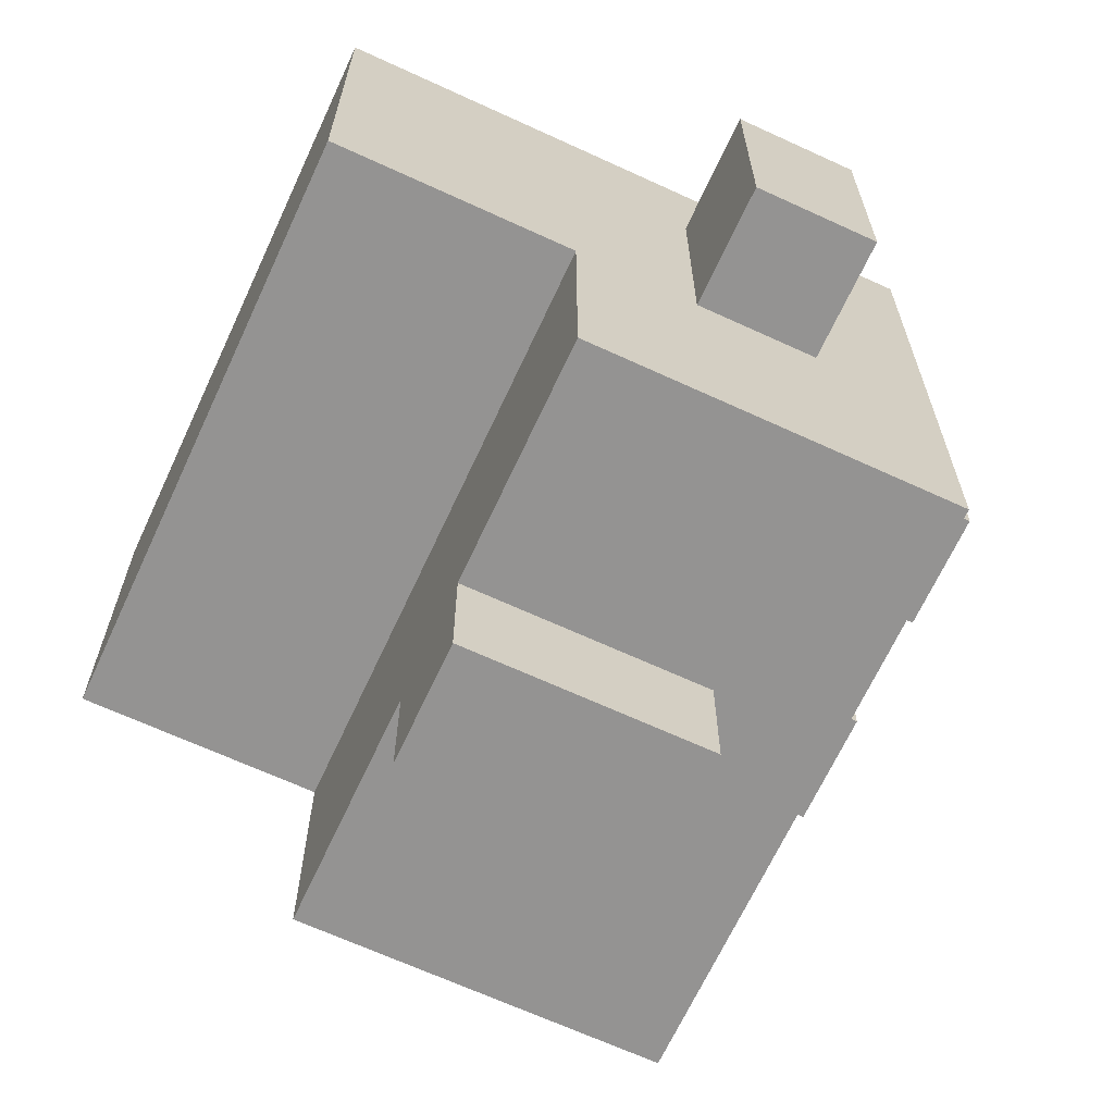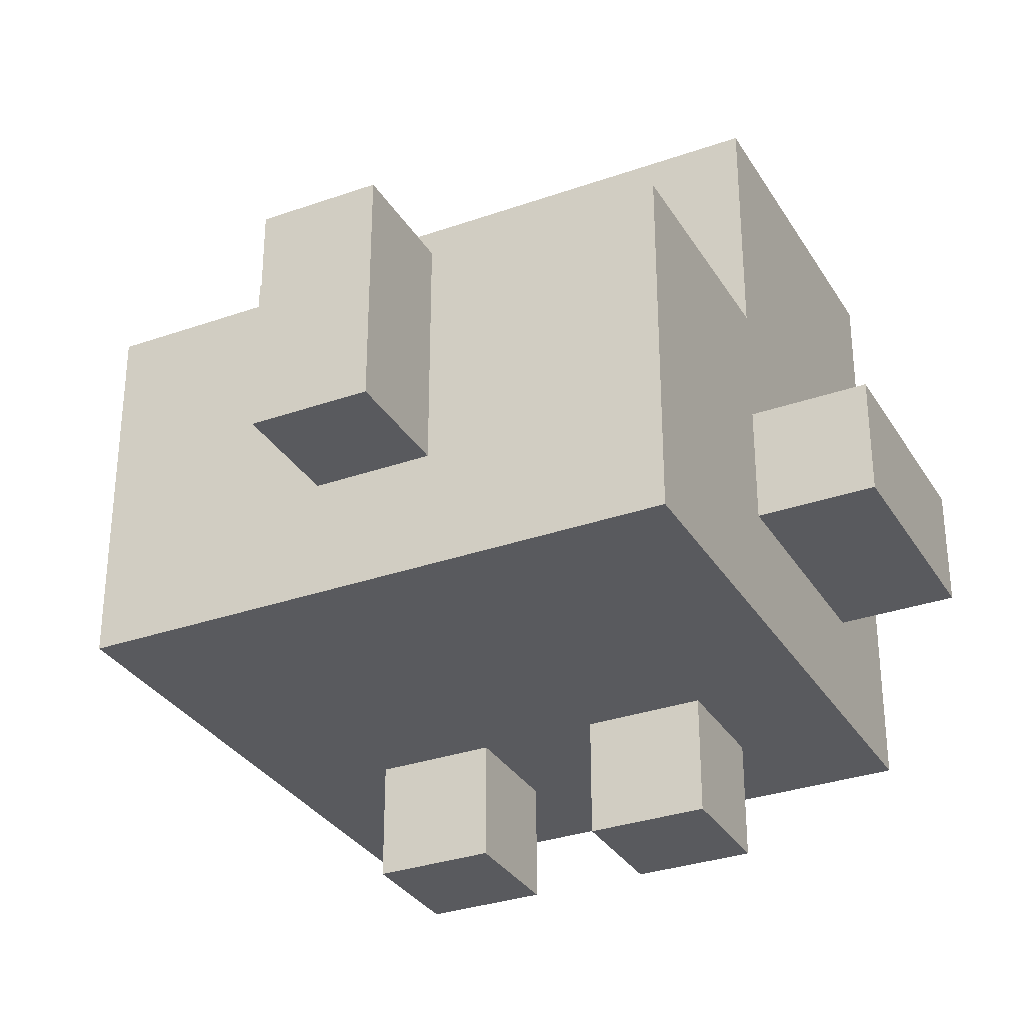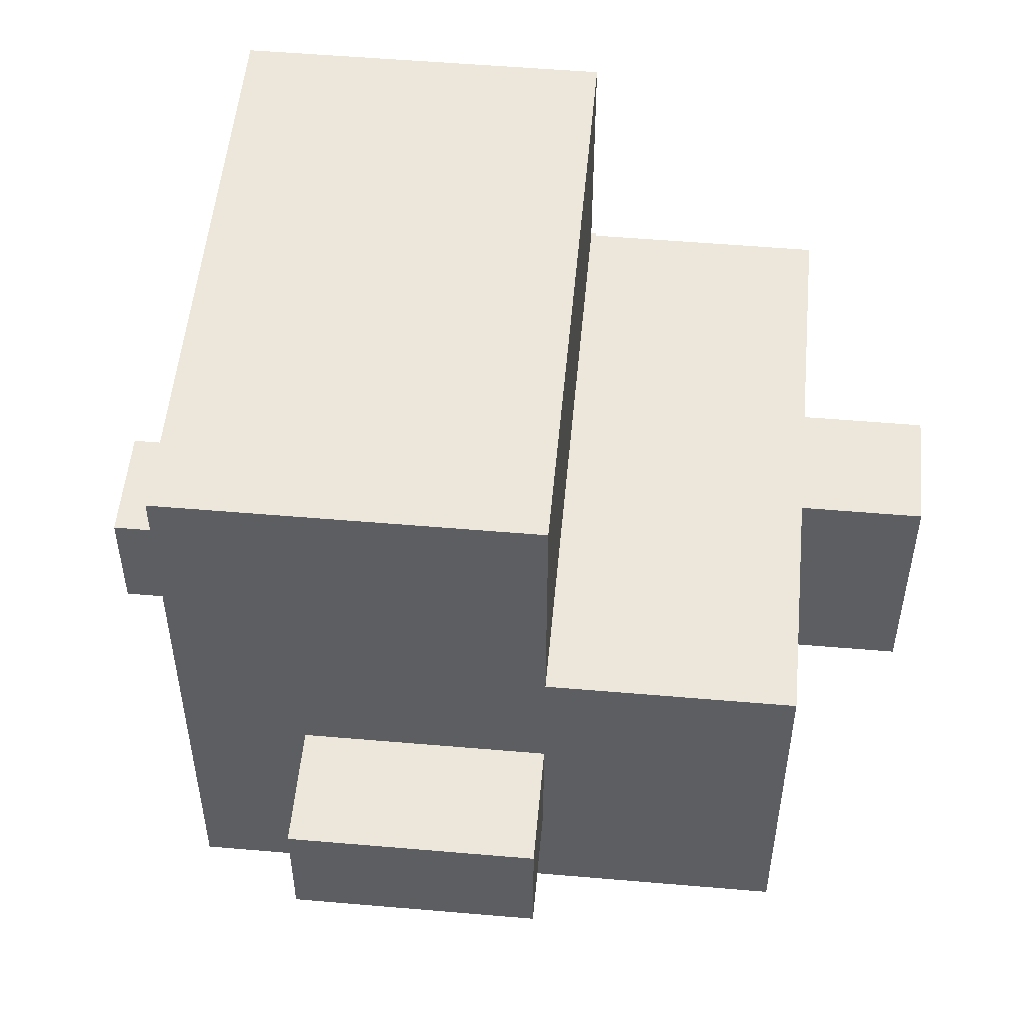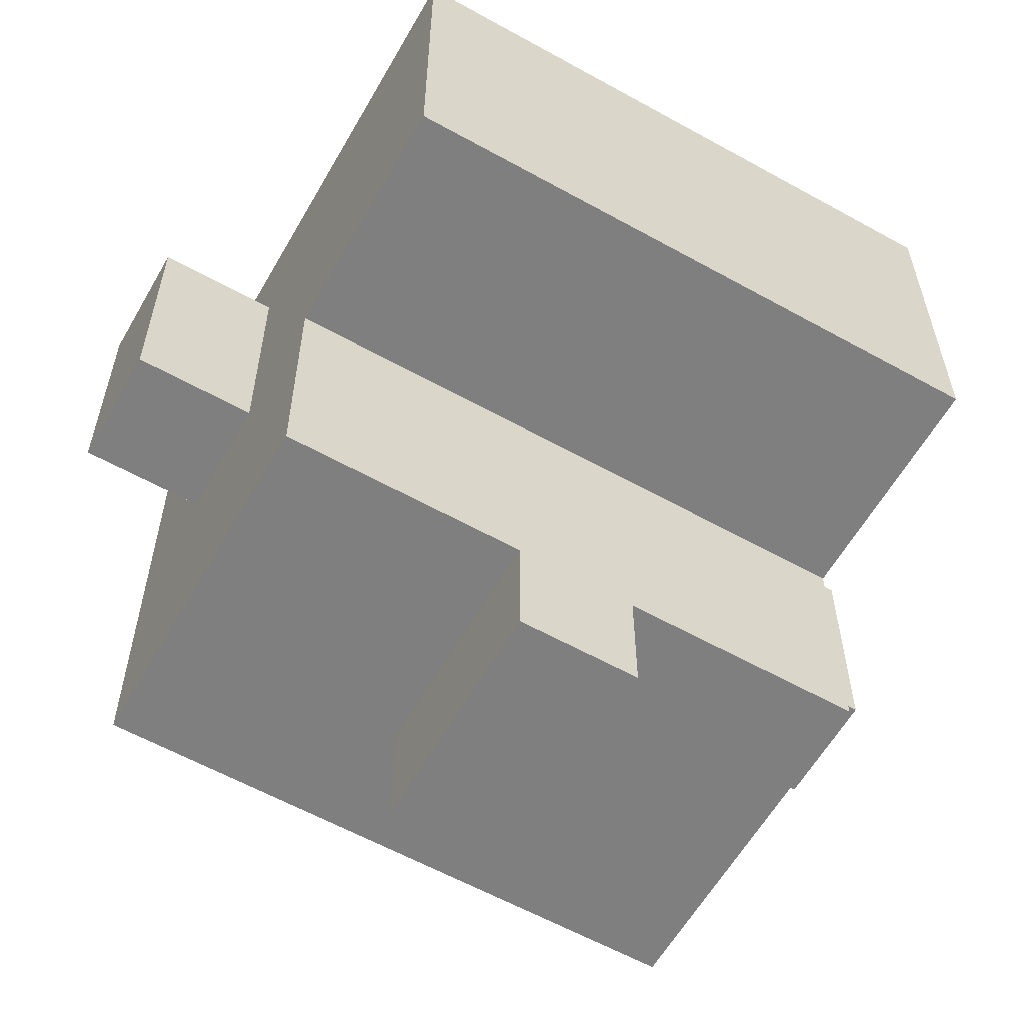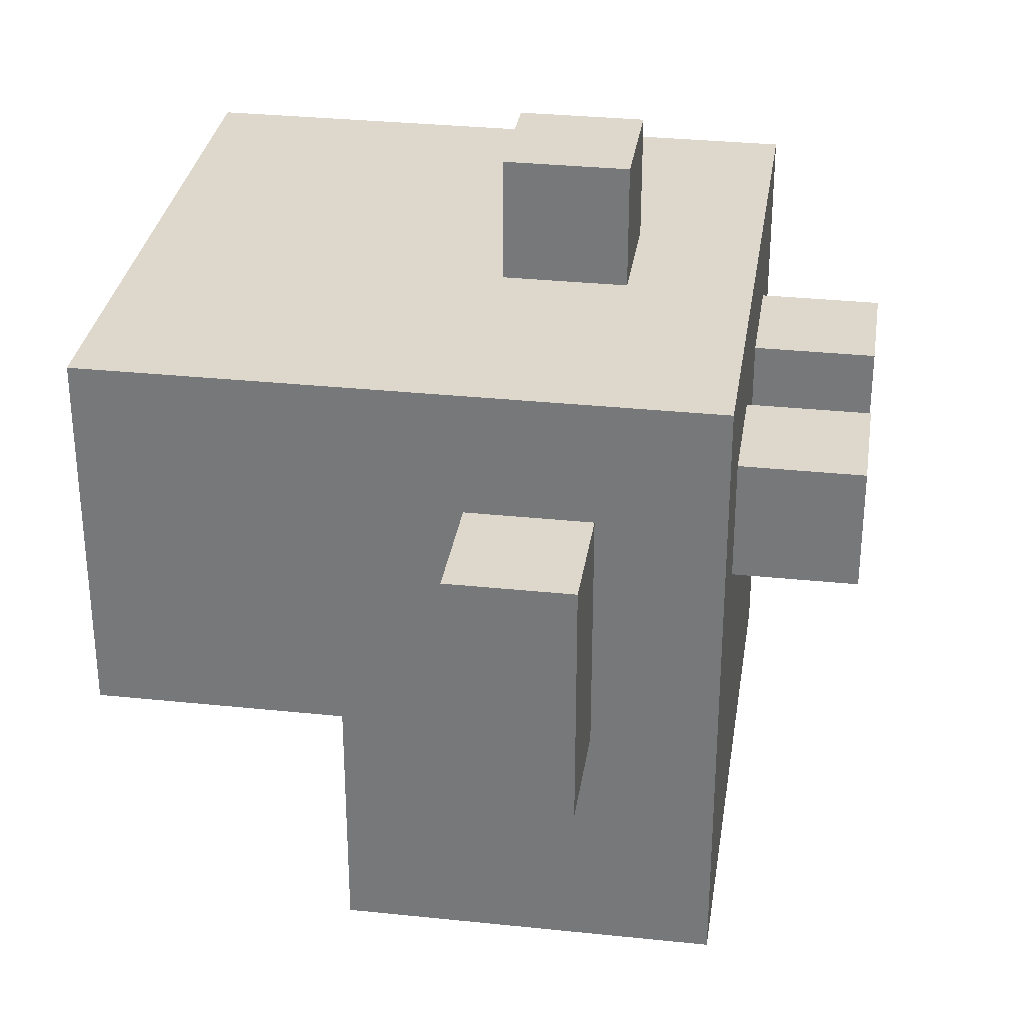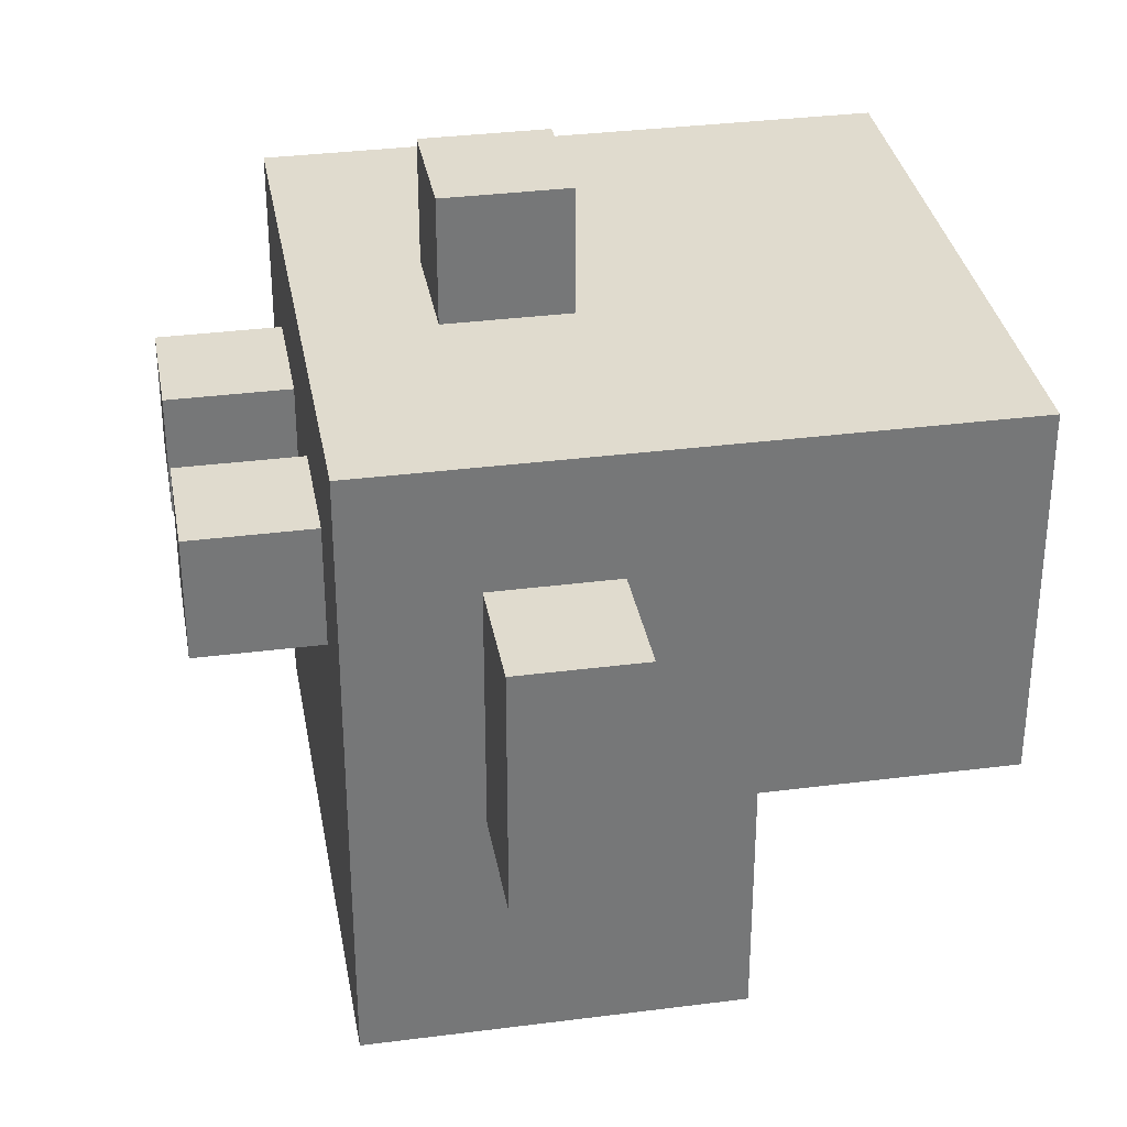
<metadata>
{"format":"obj","ext":"obj","renderer":"f3d","projection":"perspective","resolution":1024,"background":"white","views":[{"elev":-66.8,"azim":-114.8,"up":"+Z"},{"elev":-31.7,"azim":-153.6,"up":"+Y"},{"elev":52.3,"azim":95.3,"up":"+Y"},{"elev":-59.8,"azim":150.3,"up":"+Z"},{"elev":31.3,"azim":-81.5,"up":"+Z"},{"elev":33.4,"azim":80.0,"up":"+Z"}]}
</metadata>
<code>
g baby_chicken
v -3 2 1
v -3 2 -1
v -3 3 1
v -3 3 -1
v -2 1 2
v -2 1 -3
v -2 2 1
v -2 2 -1
v -2 3 1
v -2 3 -1
v -2 4 -1
v -2 4 -3
v -2 6 2
v -2 6 -1
v -1 0 1
v -1 0 -0
v -1 1 1
v -1 1 -0
v 0 2 3
v 0 2 2
v 0 2 -3
v 0 2 -4
v 0 3 3
v 0 3 2
v 0 4 -3
v 0 4 -4
v 1 0 1
v 1 0 -0
v 1 1 1
v 1 1 -0
v 0 0 1
v 0 0 -0
v 0 1 1
v 0 1 -0
v 1 2 3
v 1 2 2
v 1 2 -3
v 1 2 -4
v 1 3 3
v 1 3 2
v 1 4 -3
v 1 4 -4
v 2 0 1
v 2 0 -0
v 2 1 1
v 2 1 -0
v 3 1 2
v 3 1 -3
v 3 2 1
v 3 2 -1
v 3 3 1
v 3 3 -1
v 3 4 -1
v 3 4 -3
v 3 6 2
v 3 6 -1
v 4 2 1
v 4 2 -1
v 4 3 1
v 4 3 -1
v 0 2 3
v 0 3 3
v 1 2 3
v 1 3 3
v -2 1 2
v -2 6 2
v -1 3 2
v -1 4 2
v -1 5 2
v 0 2 2
v 0 3 2
v 0 4 2
v 0 5 2
v 1 2 2
v 1 3 2
v 1 4 2
v 1 5 2
v 2 3 2
v 2 4 2
v 2 5 2
v 3 1 2
v 3 6 2
v -3 2 1
v -3 3 1
v -2 2 1
v -2 3 1
v -1 0 1
v -1 1 1
v 0 0 1
v 0 1 1
v 1 0 1
v 1 1 1
v 2 0 1
v 2 1 1
v 3 2 1
v 3 3 1
v 4 2 1
v 4 3 1
v -1 0 -0
v -1 1 -0
v 0 0 -0
v 0 1 -0
v 1 0 -0
v 1 1 -0
v 2 0 -0
v 2 1 -0
v -3 2 -1
v -3 3 -1
v -2 2 -1
v -2 3 -1
v -2 4 -1
v -2 6 -1
v 3 2 -1
v 3 3 -1
v 3 4 -1
v 3 6 -1
v 4 2 -1
v 4 3 -1
v -2 1 -3
v -2 4 -3
v 0 2 -3
v 0 4 -3
v 1 2 -3
v 1 4 -3
v 3 1 -3
v 3 4 -3
v 0 2 -4
v 0 4 -4
v 1 2 -4
v 1 4 -4
v -1 0 1
v 0 0 1
v 1 0 1
v 2 0 1
v -1 0 -0
v 0 0 -0
v 1 0 -0
v 2 0 -0
v -2 1 2
v 3 1 2
v -1 1 1
v 0 1 1
v 1 1 1
v 2 1 1
v -1 1 -0
v 0 1 -0
v 1 1 -0
v 2 1 -0
v -2 1 -3
v 3 1 -3
v 0 2 3
v 1 2 3
v 0 2 2
v 1 2 2
v -3 2 1
v -2 2 1
v 3 2 1
v 4 2 1
v -3 2 -1
v -2 2 -1
v 3 2 -1
v 4 2 -1
v 0 2 -3
v 1 2 -3
v 0 2 -4
v 1 2 -4
v 0 3 3
v 1 3 3
v 0 3 2
v 1 3 2
v -3 3 1
v -2 3 1
v 3 3 1
v 4 3 1
v -3 3 -1
v -2 3 -1
v 3 3 -1
v 4 3 -1
v -2 4 -1
v 3 4 -1
v -2 4 -3
v 0 4 -3
v 1 4 -3
v 3 4 -3
v 0 4 -4
v 1 4 -4
v -2 6 2
v 3 6 2
v -2 6 -1
v 3 6 -1
f 3 2 1
f 4 2 3
f 7 6 5
f 8 6 7
f 9 7 5
f 10 6 8
f 11 6 10
f 11 10 9
f 12 6 11
f 13 9 5
f 13 11 9
f 14 11 13
f 17 16 15
f 18 16 17
f 23 20 19
f 24 20 23
f 25 22 21
f 26 22 25
f 29 28 27
f 30 28 29
f 31 32 33
f 33 32 34
f 35 36 39
f 39 36 40
f 37 38 41
f 41 38 42
f 43 44 45
f 45 44 46
f 47 48 49
f 49 48 50
f 47 49 51
f 50 48 52
f 52 48 53
f 51 52 53
f 53 48 54
f 47 51 55
f 51 53 55
f 55 53 56
f 57 58 59
f 59 58 60
f 63 62 61
f 64 62 63
f 67 66 65
f 68 66 67
f 69 66 68
f 70 67 65
f 71 68 67
f 71 67 70
f 72 69 68
f 72 68 71
f 73 66 69
f 73 69 72
f 74 70 65
f 75 72 71
f 75 73 72
f 76 73 75
f 77 66 73
f 77 73 76
f 78 76 75
f 78 75 74
f 79 77 76
f 79 76 78
f 80 66 77
f 80 77 79
f 81 74 65
f 81 79 78
f 81 80 79
f 81 78 74
f 82 66 80
f 82 80 81
f 85 84 83
f 86 84 85
f 89 88 87
f 90 88 89
f 93 92 91
f 94 92 93
f 97 96 95
f 98 96 97
f 99 100 101
f 101 100 102
f 103 104 105
f 105 104 106
f 107 108 109
f 109 108 110
f 111 112 115
f 115 112 116
f 113 114 117
f 117 114 118
f 119 120 121
f 121 120 122
f 119 121 123
f 119 123 125
f 123 124 125
f 125 124 126
f 127 128 129
f 129 128 130
f 135 132 131
f 136 132 135
f 137 134 133
f 138 134 137
f 141 140 139
f 142 140 141
f 143 140 142
f 144 140 143
f 145 141 139
f 146 143 142
f 147 143 146
f 148 140 144
f 149 147 146
f 149 148 147
f 149 145 139
f 149 146 145
f 150 140 148
f 150 148 149
f 153 152 151
f 154 152 153
f 159 156 155
f 160 156 159
f 161 158 157
f 162 158 161
f 165 164 163
f 166 164 165
f 167 168 169
f 169 168 170
f 171 172 175
f 175 172 176
f 173 174 177
f 177 174 178
f 179 180 181
f 181 180 182
f 182 180 183
f 183 180 184
f 182 183 185
f 185 183 186
f 187 188 189
f 189 188 190

</code>
